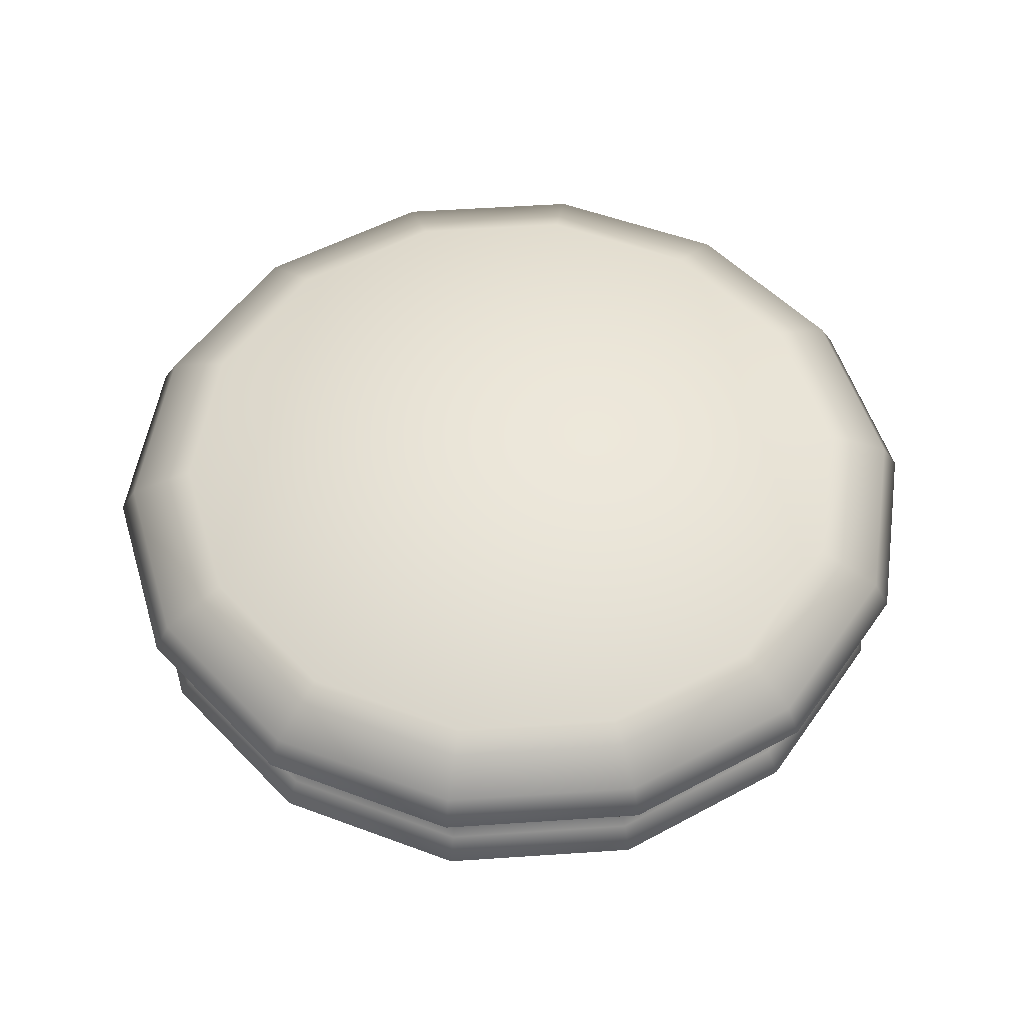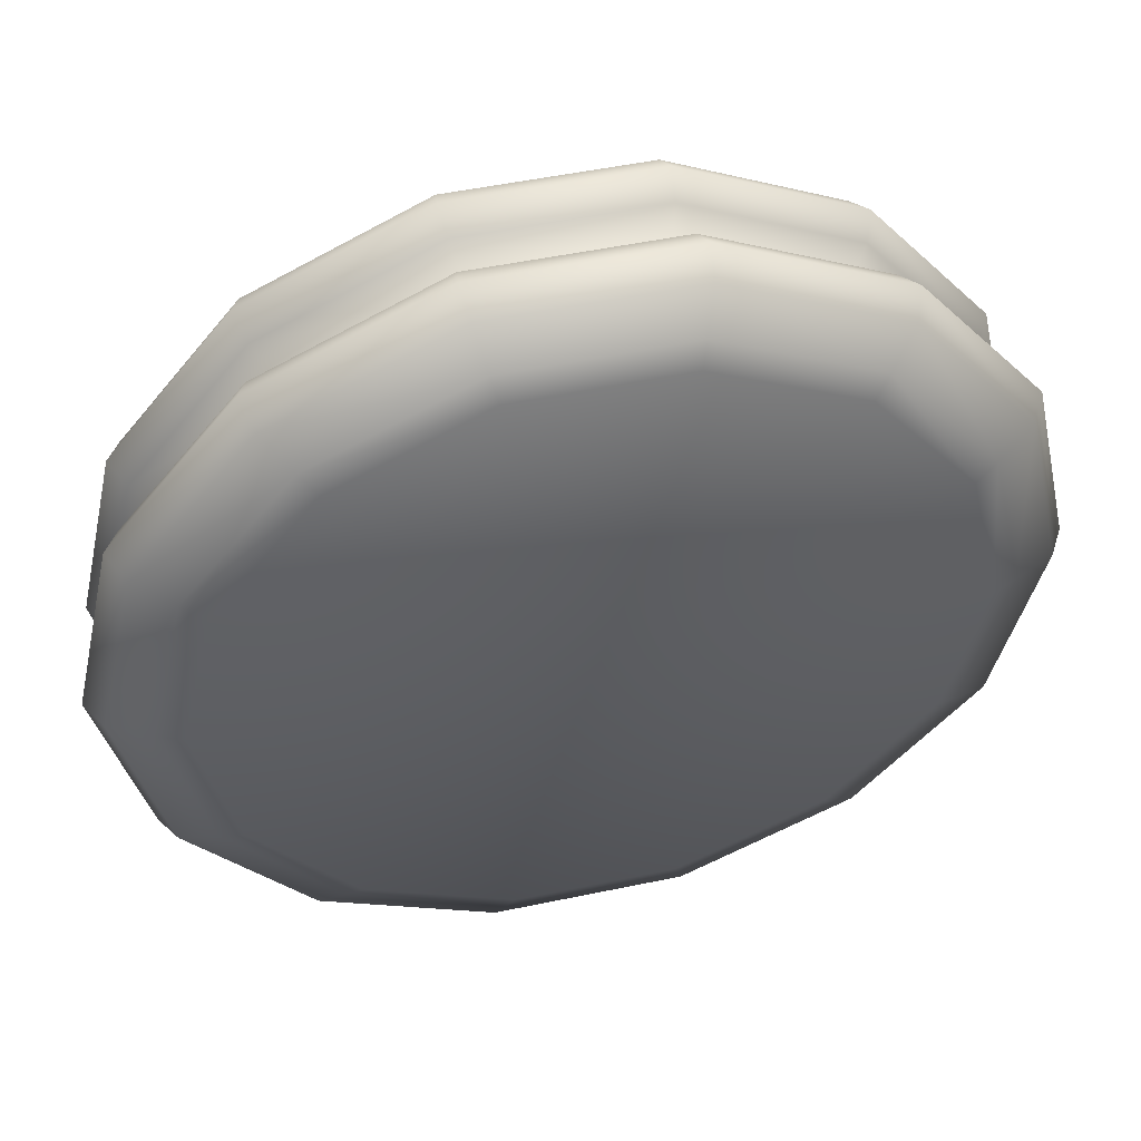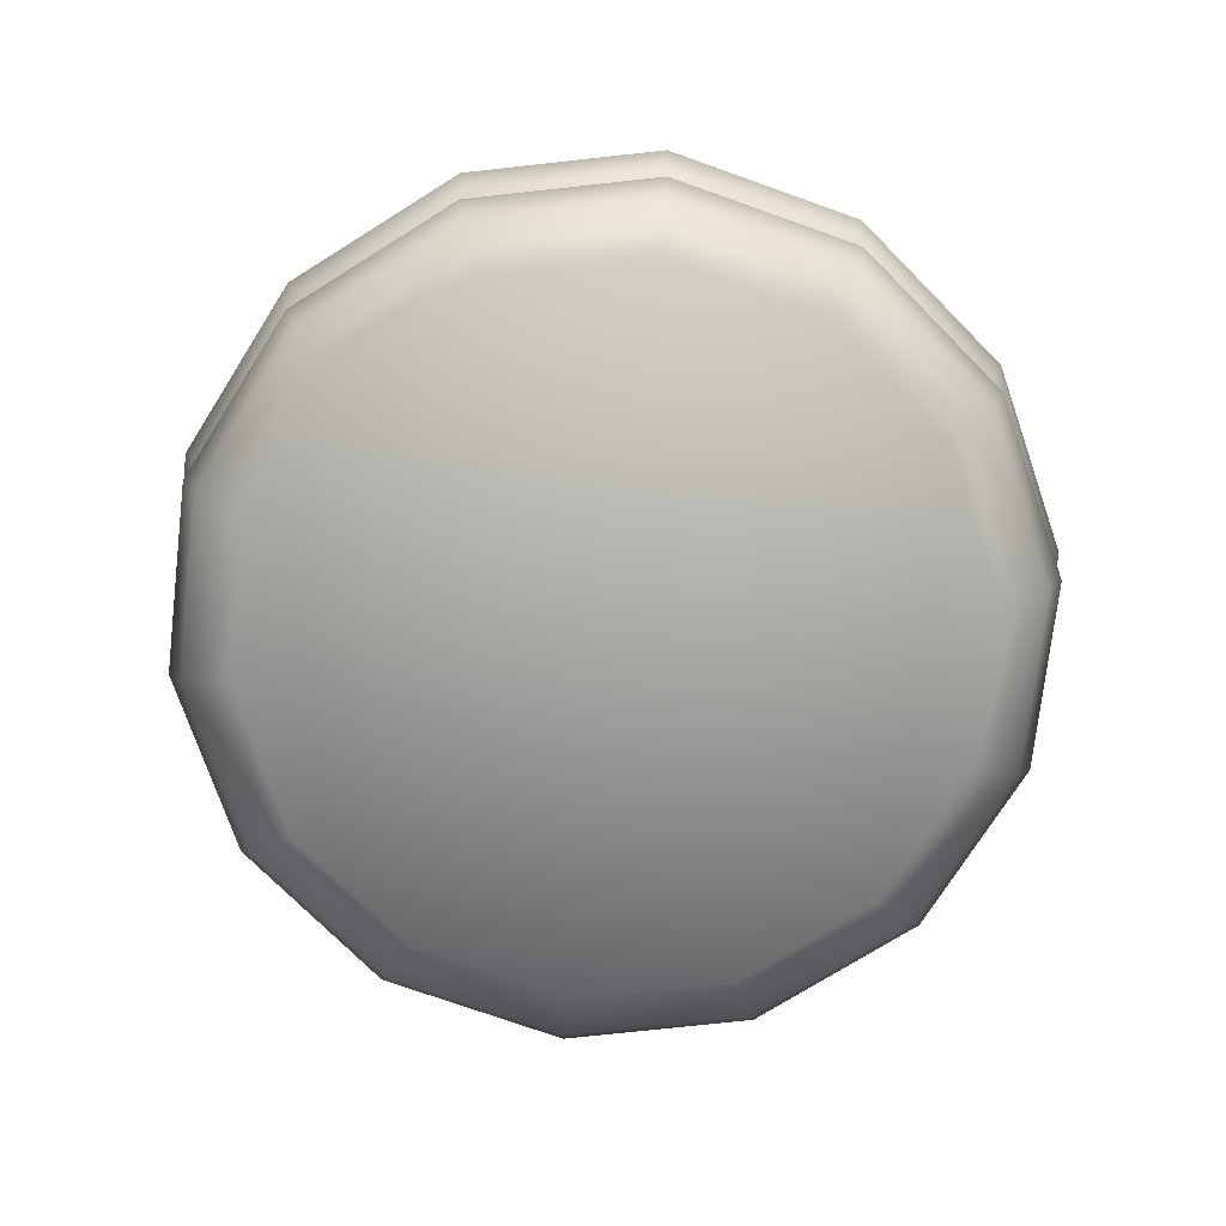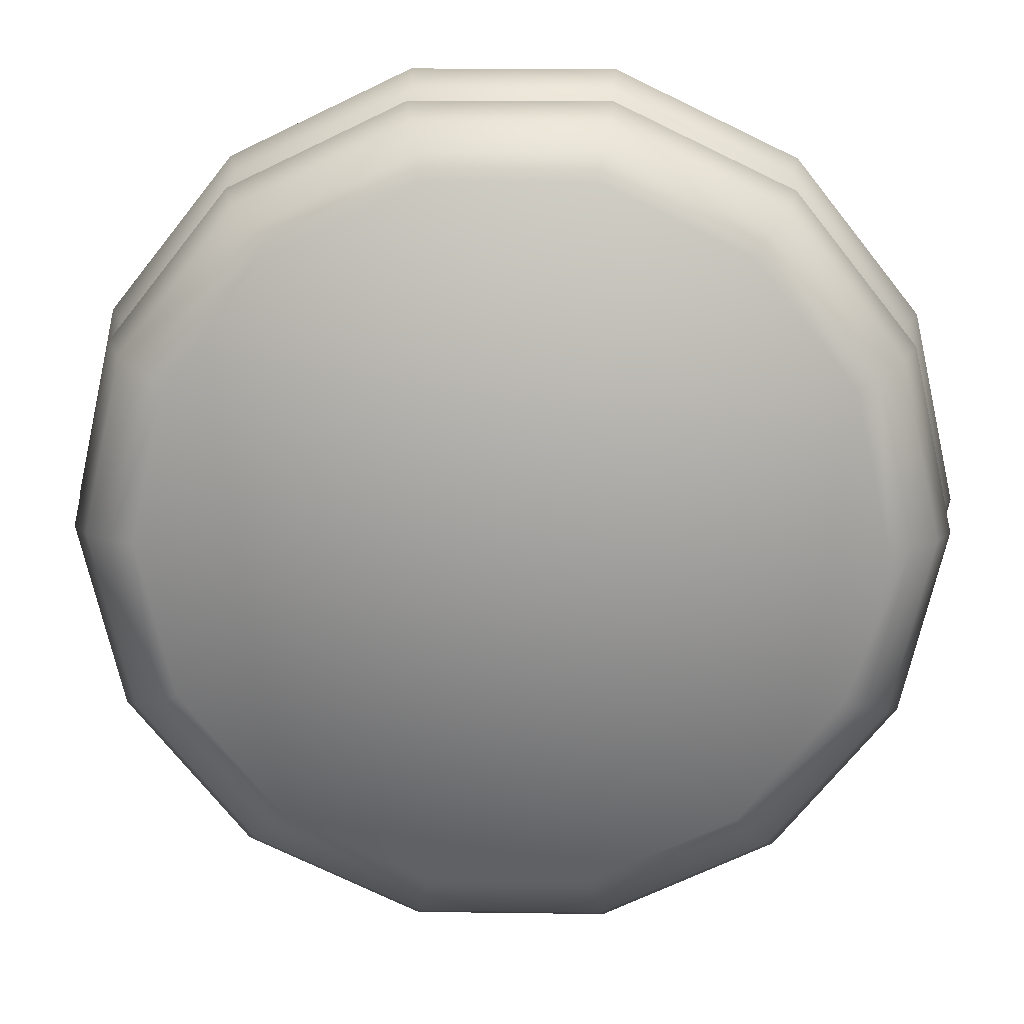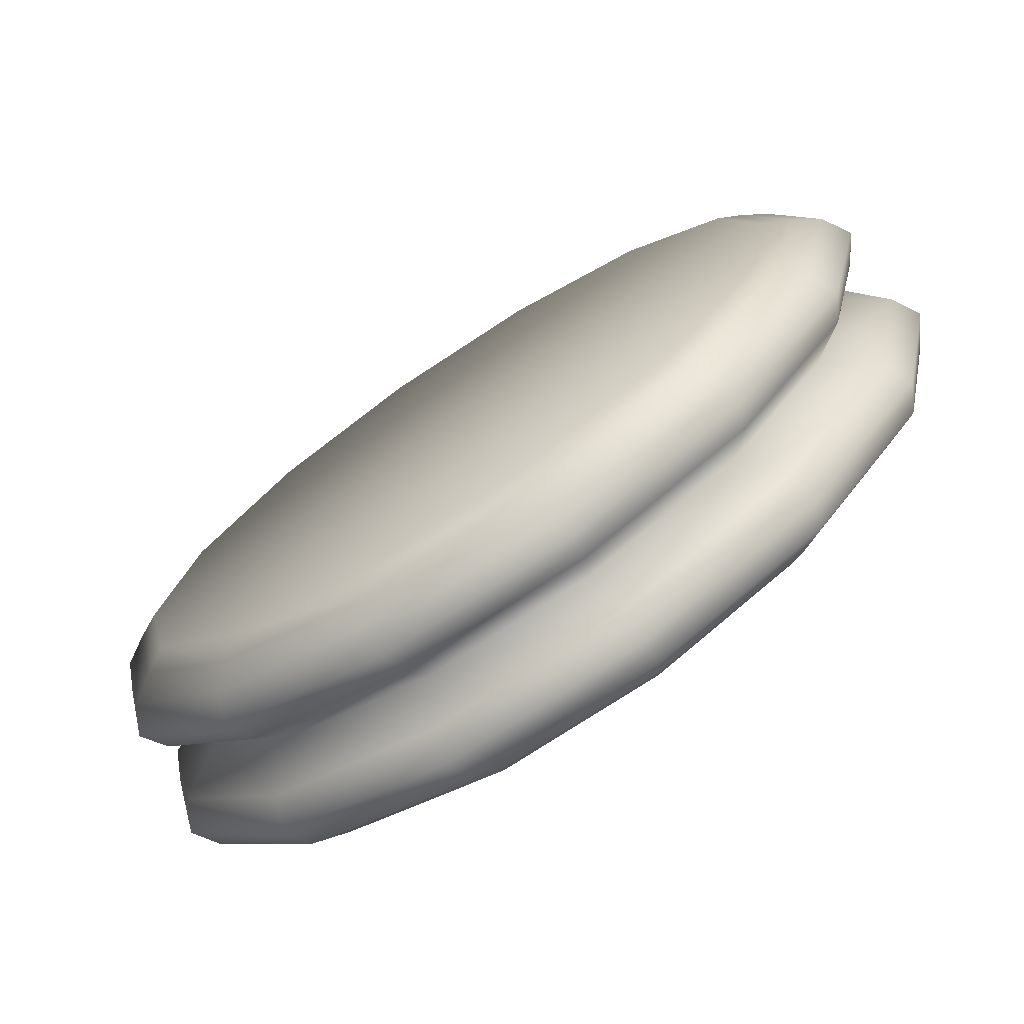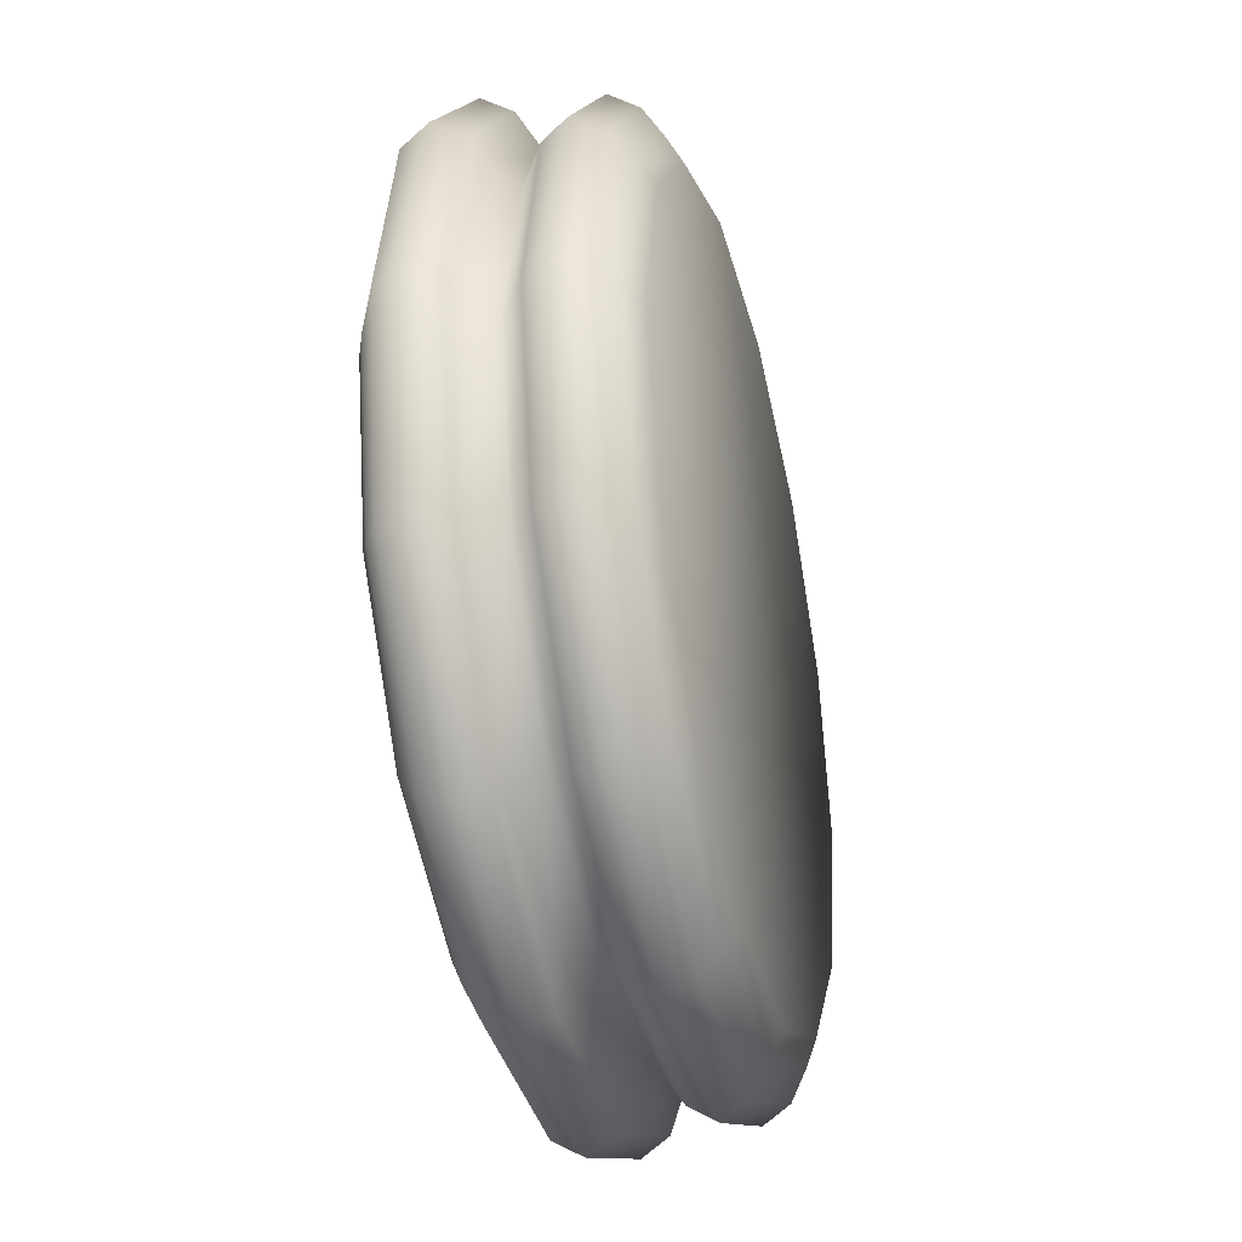
<metadata>
{"format":"obj","ext":"obj","renderer":"f3d","projection":"perspective","resolution":1024,"background":"white","views":[{"elev":53.6,"azim":21.6,"up":"+Y"},{"elev":50.8,"azim":167.1,"up":"+Z"},{"elev":-75.0,"azim":-19.5,"up":"+Y"},{"elev":18.1,"azim":1.5,"up":"+Z"},{"elev":-74.2,"azim":33.4,"up":"+Z"},{"elev":-36.9,"azim":-76.1,"up":"+Z"}]}
</metadata>
<code>
v  0.6817 0.2414 -0.3283
v  0.7081 0.2906 -0.341
v  0.7859 0.2906 -0
v  0.7567 0.2414 -0
v  0.4718 0.2414 -0.5916
v  0.49 0.2906 -0.6145
v  0.1684 0.2414 -0.7377
v  0.1749 0.2906 -0.7662
v  -0.1684 0.2414 -0.7377
v  -0.1749 0.2906 -0.7662
v  -0.4718 0.2414 -0.5916
v  -0.49 0.2906 -0.6145
v  -0.6817 0.2414 -0.3283
v  -0.7081 0.2906 -0.341
v  -0.7567 0.2414 -0
v  -0.7859 0.2906 -0
v  -0.6817 0.2414 0.3283
v  -0.7081 0.2906 0.341
v  -0.4718 0.2414 0.5916
v  -0.49 0.2906 0.6145
v  -0.1684 0.2414 0.7377
v  -0.1749 0.2906 0.7662
v  0.1684 0.2414 0.7377
v  0.1749 0.2906 0.7662
v  0.4718 0.2414 0.5916
v  0.49 0.2906 0.6145
v  0.6817 0.2414 0.3283
v  0.7081 0.2906 0.341
v  0.5772 0.0068 -0.278
v  0.6407 0.0068 -0
v  0 0.0068 -0
v  0.5772 0.0068 0.278
v  0.3994 0.0068 0.5009
v  0.1426 0.0068 0.6246
v  -0.1426 0.0068 0.6246
v  -0.3994 0.0068 0.5009
v  -0.5772 0.0068 0.278
v  -0.6407 0.0068 -0
v  -0.5772 0.0068 -0.278
v  -0.3994 0.0068 -0.5009
v  -0.1426 0.0068 -0.6246
v  0.1426 0.0068 -0.6246
v  0.3994 0.0068 -0.5009
v  0.6407 0.3921 -0
v  0.5772 0.3921 -0.278
v  0 0.3921 -0
v  0.3994 0.3921 -0.5009
v  0.1426 0.3921 -0.6246
v  -0.1426 0.3921 -0.6246
v  -0.3994 0.3921 -0.5009
v  -0.5772 0.3921 -0.278
v  -0.6407 0.3921 -0
v  -0.5772 0.3921 0.278
v  -0.3994 0.3921 0.5009
v  -0.1426 0.3921 0.6246
v  0.1426 0.3921 0.6246
v  0.3994 0.3921 0.5009
v  0.5772 0.3921 0.278
v  0.6162 0.0289 -0.2967
v  0.6839 0.0289 -0
v  0.4264 0.0289 -0.5347
v  0.1522 0.0289 -0.6667
v  -0.1522 0.0289 -0.6667
v  -0.4264 0.0289 -0.5347
v  -0.6162 0.0289 -0.2967
v  -0.6839 0.0289 -0
v  -0.6162 0.0289 0.2967
v  -0.4264 0.0289 0.5347
v  -0.1522 0.0289 0.6667
v  0.1522 0.0289 0.6667
v  0.4264 0.0289 0.5347
v  0.6162 0.0289 0.2967
v  0.6839 0.3744 -0
v  0.6162 0.3744 -0.2967
v  0.4264 0.3744 -0.5347
v  0.1522 0.3744 -0.6667
v  -0.1522 0.3744 -0.6667
v  -0.4264 0.3744 -0.5347
v  -0.6162 0.3744 -0.2967
v  -0.6839 0.3744 -0
v  -0.6162 0.3744 0.2967
v  -0.4264 0.3744 0.5347
v  -0.1522 0.3744 0.6667
v  0.1522 0.3744 0.6667
v  0.4264 0.3744 0.5347
v  0.6162 0.3744 0.2967
v  0.6817 0.3399 -0.3283
v  0.7567 0.3399 -0
v  0.7302 0.1486 -0
v  0.7585 0.1042 -0
v  0.6833 0.1042 -0.3291
v  0.6579 0.1486 -0.3168
v  0.4718 0.3399 -0.5916
v  0.4729 0.1042 -0.593
v  0.4553 0.1486 -0.5709
v  0.1684 0.3399 -0.7377
v  0.1688 0.1042 -0.7394
v  0.1625 0.1486 -0.7119
v  -0.1684 0.3399 -0.7377
v  -0.1688 0.1042 -0.7394
v  -0.1625 0.1486 -0.7119
v  -0.4718 0.3399 -0.5916
v  -0.4729 0.1042 -0.593
v  -0.4553 0.1486 -0.5709
v  -0.6817 0.3399 -0.3283
v  -0.6833 0.1042 -0.3291
v  -0.6579 0.1486 -0.3168
v  -0.7567 0.3399 -0
v  -0.7585 0.1042 -0
v  -0.7302 0.1486 -0
v  -0.6817 0.3399 0.3283
v  -0.6833 0.1042 0.3291
v  -0.6579 0.1486 0.3168
v  -0.4718 0.3399 0.5916
v  -0.4729 0.1042 0.593
v  -0.4553 0.1486 0.5709
v  -0.1684 0.3399 0.7377
v  -0.1688 0.1042 0.7394
v  -0.1625 0.1486 0.7119
v  0.1684 0.3399 0.7377
v  0.1688 0.1042 0.7394
v  0.1625 0.1486 0.7119
v  0.4718 0.3399 0.5916
v  0.4729 0.1042 0.593
v  0.4553 0.1486 0.5709
v  0.6817 0.3399 0.3283
v  0.6833 0.1042 0.3291
v  0.6579 0.1486 0.3168
v  0.7302 0.0572 -0
v  0.6579 0.0572 -0.3168
v  0.595 0.195 -0.2865
v  0.6604 0.195 -0
v  0.4553 0.0572 -0.5709
v  0.4117 0.195 -0.5163
v  0.1625 0.0572 -0.7119
v  0.1469 0.195 -0.6438
v  -0.1625 0.0572 -0.7119
v  -0.1469 0.195 -0.6438
v  -0.4553 0.0572 -0.5709
v  -0.4117 0.195 -0.5163
v  -0.6579 0.0572 -0.3168
v  -0.595 0.195 -0.2865
v  -0.7302 0.0572 -0
v  -0.6604 0.195 -0
v  -0.6579 0.0572 0.3168
v  -0.595 0.195 0.2865
v  -0.4553 0.0572 0.5709
v  -0.4117 0.195 0.5163
v  -0.1625 0.0572 0.7119
v  -0.1469 0.195 0.6438
v  0.1625 0.0572 0.7119
v  0.1469 0.195 0.6438
v  0.4553 0.0572 0.5709
v  0.4117 0.195 0.5163
v  0.6579 0.0572 0.3168
v  0.595 0.195 0.2865
o Ornement_Pilier_03
g Ornement_Pilier_03
f 1 2 3 4
f 5 6 2 1
f 7 8 6 5
f 9 10 8 7
f 11 12 10 9
f 13 14 12 11
f 15 16 14 13
f 17 18 16 15
f 19 20 18 17
f 21 22 20 19
f 23 24 22 21
f 25 26 24 23
f 27 28 26 25
f 4 3 28 27
f 29 30 31
f 30 32 31
f 32 33 31
f 33 34 31
f 34 35 31
f 35 36 31
f 36 37 31
f 37 38 31
f 38 39 31
f 39 40 31
f 40 41 31
f 41 42 31
f 42 43 31
f 43 29 31
f 44 45 46
f 45 47 46
f 47 48 46
f 48 49 46
f 49 50 46
f 50 51 46
f 51 52 46
f 52 53 46
f 53 54 46
f 54 55 46
f 55 56 46
f 56 57 46
f 57 58 46
f 58 44 46
f 29 59 60 30
f 43 61 59 29
f 42 62 61 43
f 41 63 62 42
f 40 64 63 41
f 39 65 64 40
f 38 66 65 39
f 37 67 66 38
f 36 68 67 37
f 35 69 68 36
f 34 70 69 35
f 33 71 70 34
f 32 72 71 33
f 30 60 72 32
f 44 73 74 45
f 45 74 75 47
f 47 75 76 48
f 48 76 77 49
f 49 77 78 50
f 50 78 79 51
f 51 79 80 52
f 52 80 81 53
f 53 81 82 54
f 54 82 83 55
f 55 83 84 56
f 56 84 85 57
f 57 85 86 58
f 58 86 73 44
f 87 74 73 88
f 2 87 88 3
f 89 90 91 92
f 93 75 74 87
f 6 93 87 2
f 92 91 94 95
f 96 76 75 93
f 8 96 93 6
f 95 94 97 98
f 99 77 76 96
f 10 99 96 8
f 98 97 100 101
f 102 78 77 99
f 12 102 99 10
f 101 100 103 104
f 105 79 78 102
f 14 105 102 12
f 104 103 106 107
f 108 80 79 105
f 16 108 105 14
f 107 106 109 110
f 111 81 80 108
f 18 111 108 16
f 110 109 112 113
f 114 82 81 111
f 20 114 111 18
f 113 112 115 116
f 117 83 82 114
f 22 117 114 20
f 116 115 118 119
f 120 84 83 117
f 24 120 117 22
f 119 118 121 122
f 123 85 84 120
f 26 123 120 24
f 122 121 124 125
f 126 86 85 123
f 28 126 123 26
f 125 124 127 128
f 88 73 86 126
f 3 88 126 28
f 128 127 90 89
f 129 60 59 130
f 90 129 130 91
f 92 131 132 89
f 130 59 61 133
f 91 130 133 94
f 95 134 131 92
f 133 61 62 135
f 94 133 135 97
f 98 136 134 95
f 135 62 63 137
f 97 135 137 100
f 101 138 136 98
f 137 63 64 139
f 100 137 139 103
f 104 140 138 101
f 139 64 65 141
f 103 139 141 106
f 107 142 140 104
f 141 65 66 143
f 106 141 143 109
f 110 144 142 107
f 143 66 67 145
f 109 143 145 112
f 113 146 144 110
f 145 67 68 147
f 112 145 147 115
f 116 148 146 113
f 147 68 69 149
f 115 147 149 118
f 119 150 148 116
f 149 69 70 151
f 118 149 151 121
f 122 152 150 119
f 151 70 71 153
f 121 151 153 124
f 125 154 152 122
f 153 71 72 155
f 124 153 155 127
f 128 156 154 125
f 155 72 60 129
f 127 155 129 90
f 89 132 156 128
f 131 1 4 132
f 134 5 1 131
f 136 7 5 134
f 138 9 7 136
f 140 11 9 138
f 142 13 11 140
f 144 15 13 142
f 146 17 15 144
f 148 19 17 146
f 150 21 19 148
f 152 23 21 150
f 154 25 23 152
f 156 27 25 154
f 132 4 27 156

</code>
